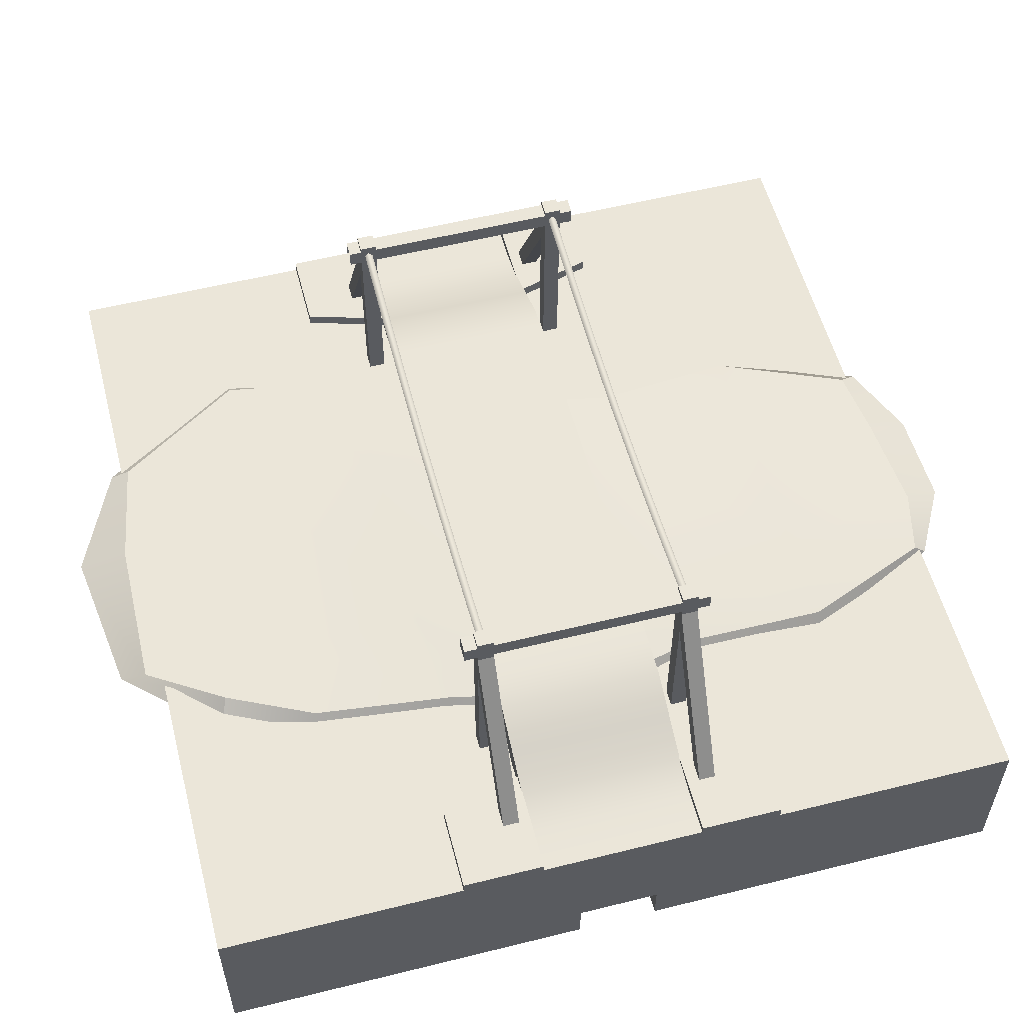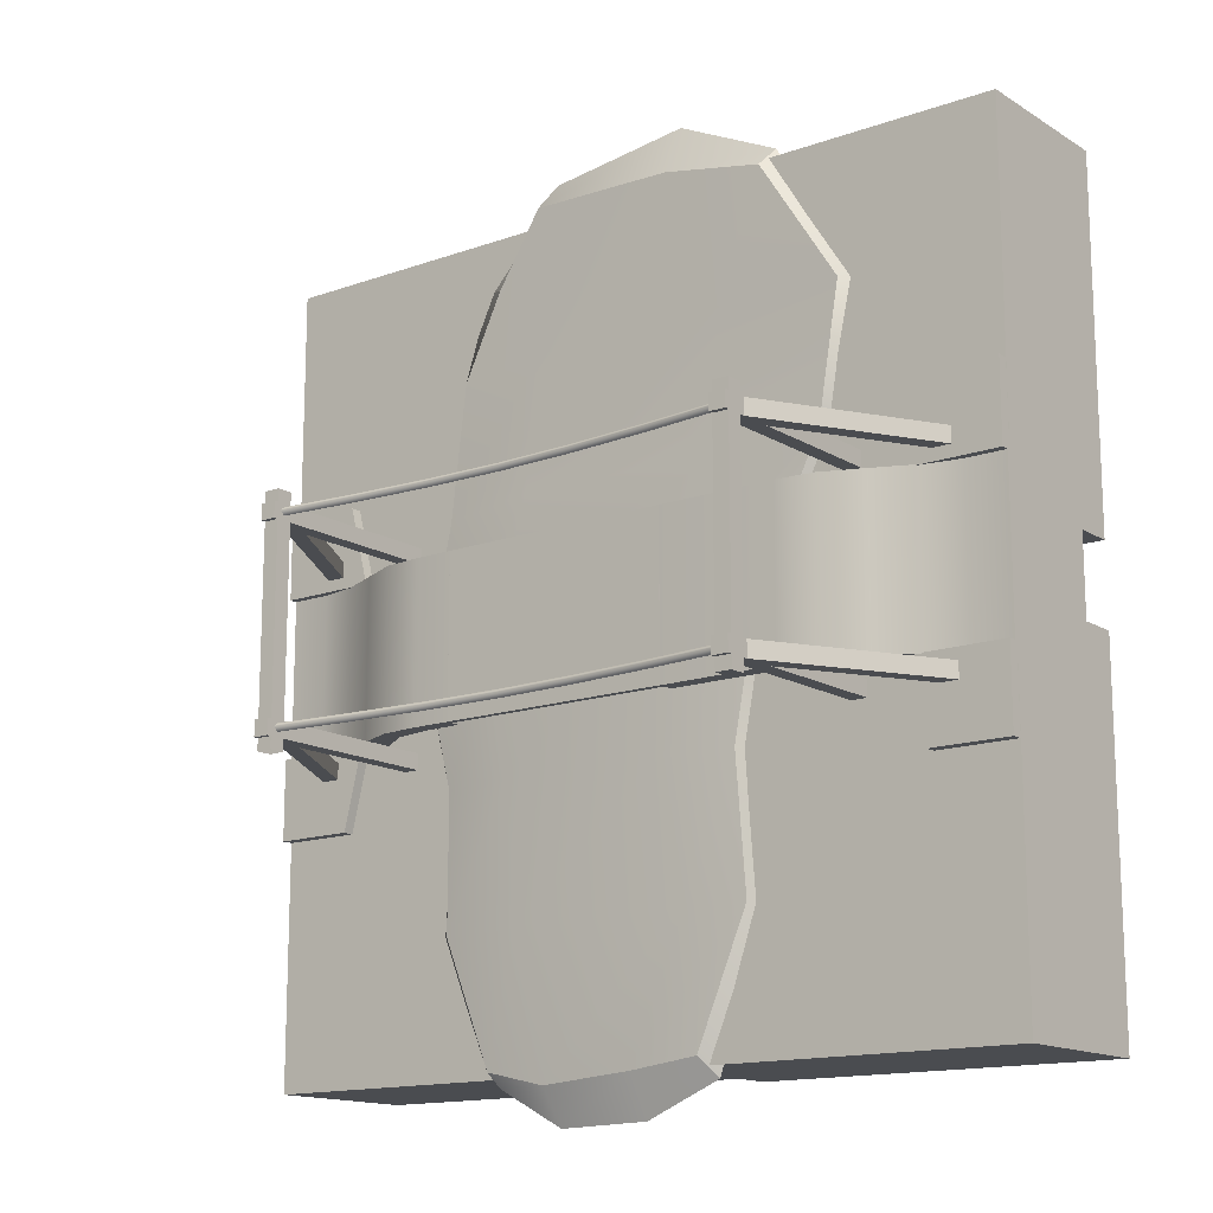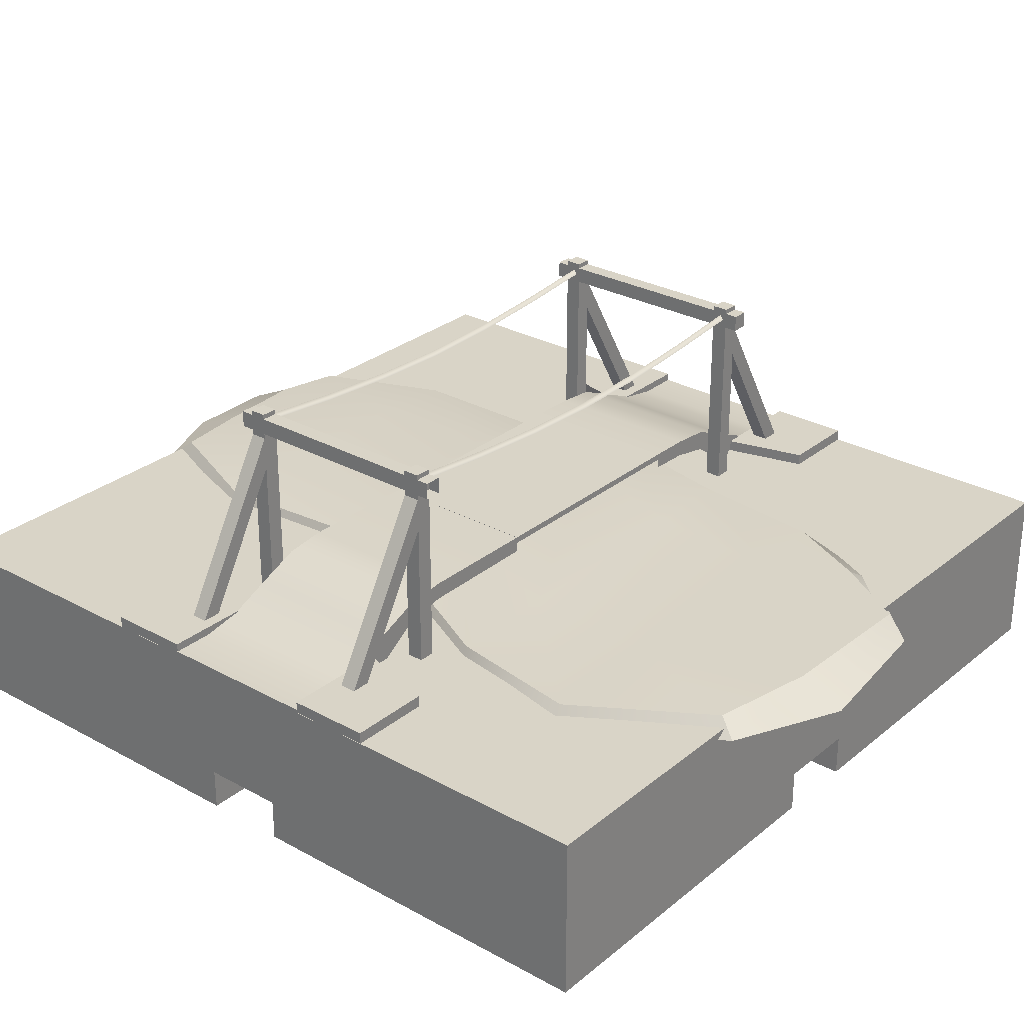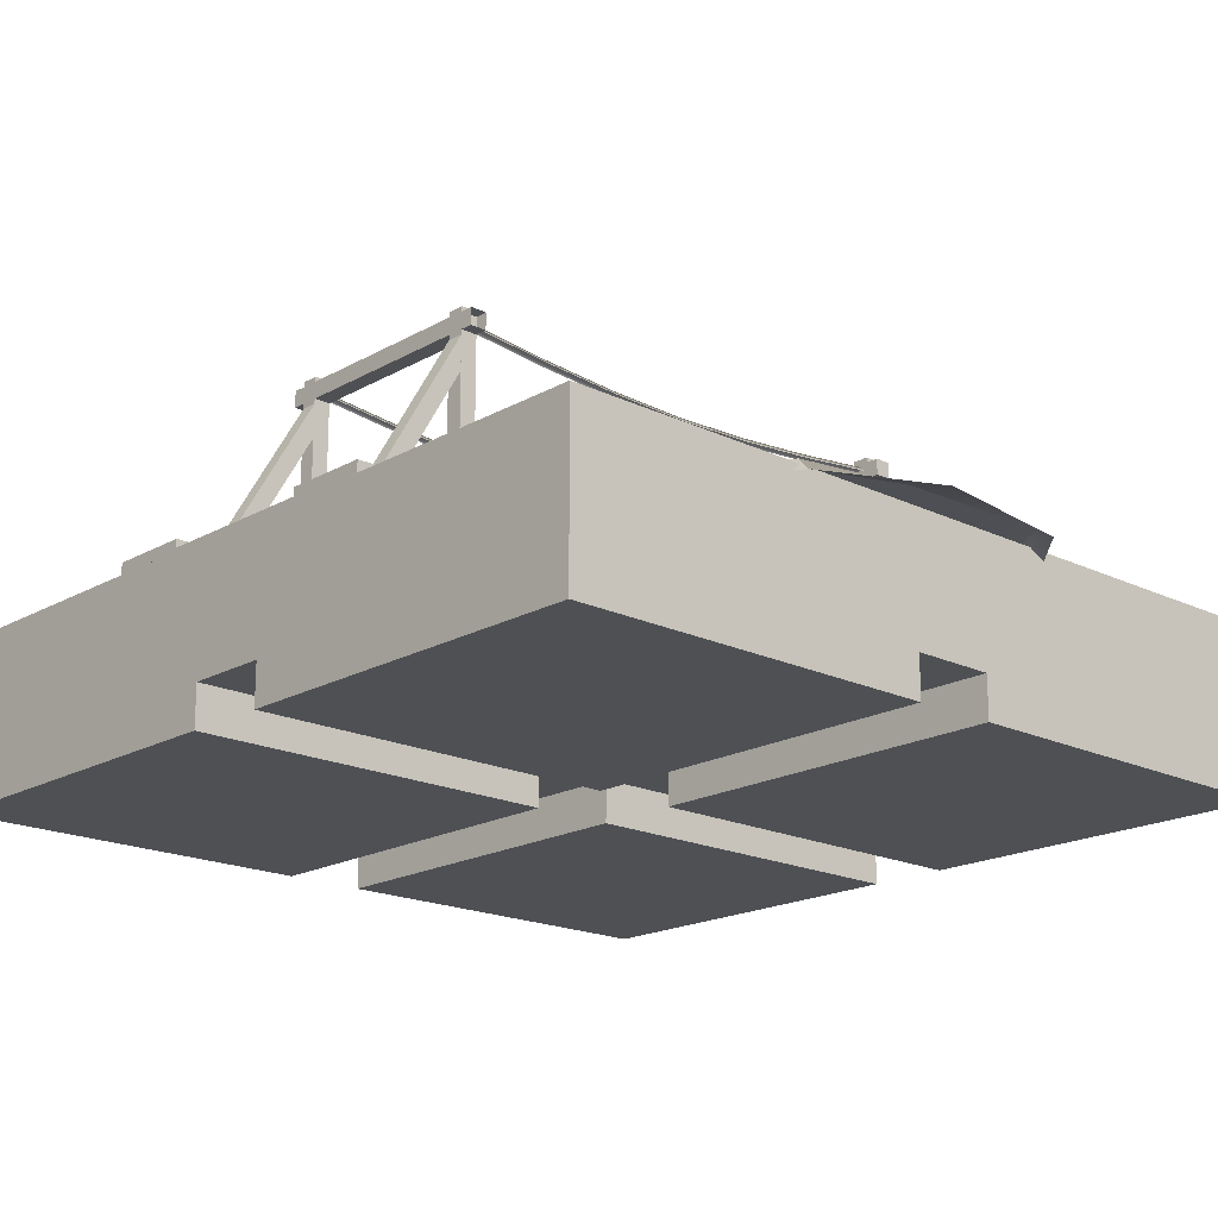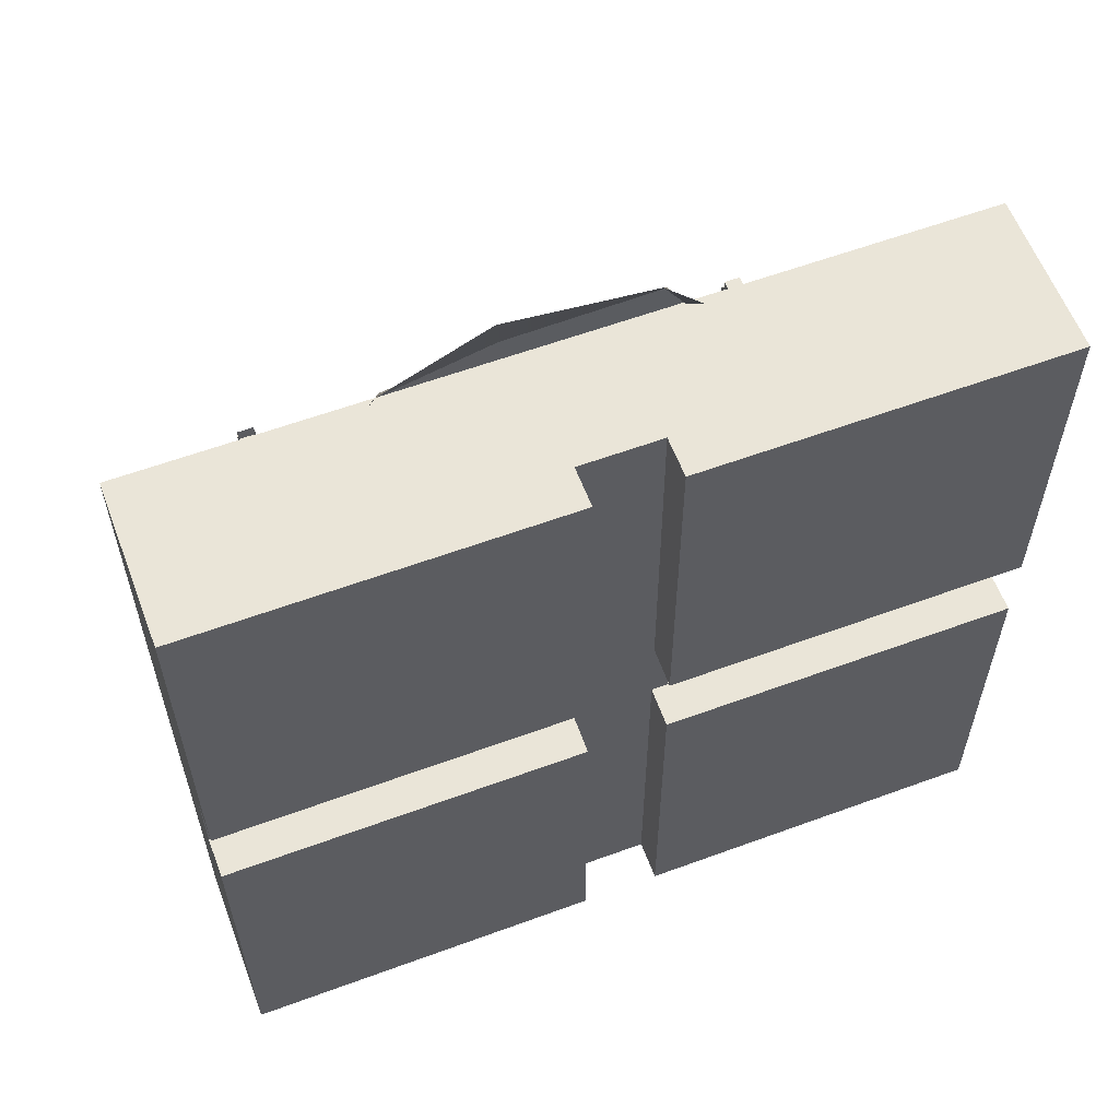
<metadata>
{"format":"obj","ext":"obj","renderer":"f3d","projection":"perspective","resolution":1024,"background":"white","views":[{"elev":56.1,"azim":75.4,"up":"+Y"},{"elev":-14.7,"azim":-142.3,"up":"+Z"},{"elev":28.4,"azim":-50.4,"up":"+Y"},{"elev":-18.5,"azim":-42.8,"up":"+Y"},{"elev":59.5,"azim":-20.7,"up":"+Z"}]}
</metadata>
<code>
g default
v 0.25 -0 0.25
v 0.25 -0 -0.25
v 0.25 0.1 0.25
v 0.25 0.1 -0.25
v -0.25 0.1 0.25
v -0.25 0.1 -0.25
v -0.25 -0 0.25
v -0.25 -0 -0.25
v 0.25 -0 -0.025
v 0.25 0.1 -0.025
v -0.25 0.1 -0.025
v -0.25 -0 -0.025
v 0.25 -0 0.025
v 0.25 0.1 0.025
v -0.25 0.1 0.025
v -0.25 -0 0.025
v -0.025 0.1 0.25
v -0.02422 0.1 -0.25
v -0.025 -0 0.25
v -0.02422 -0 -0.25
v -0.02457 0.1 -0.025
v -0.02457 -0 -0.025
v -0.02465 0.1 0.025
v -0.02465 -0 0.025
v 0.025 0.1 0.25
v 0.02578 0.1 -0.25
v 0.02543 0.1 -0.025
v 0.02535 0.1 0.025
v 0.025 -0 0.25
v 0.02578 -0 -0.25
v 0.02543 -0 -0.025
v 0.02535 -0 0.025
v 0.25 0.025 0.25
v 0.25 0.025 -0.25
v -0.25 0.025 0.25
v -0.25 0.025 -0.25
v 0.25 0.025 -0.025
v -0.25 0.025 -0.025
v 0.25 0.025 0.025
v -0.25 0.025 0.025
v -0.02422 0.025 -0.25
v -0.025 0.025 0.25
v 0.02578 0.025 -0.25
v 0.025 0.025 0.25
v 0.02586 0.025 0.025
v 0.02586 0.025 -0.025
v -0.02419 0.025 0.025
v -0.02419 0.025 -0.025
g pCube1
f 1 13 39 33
f 3 14 28 25
f 5 15 40 35
f 7 16 24 19
f 2 30 43 34
f 7 19 42 35
f 10 37 34 4
f 11 21 18 6
f 12 38 36 8
f 9 31 30 2
f 14 39 37 10
f 15 23 21 11
f 17 23 15 5
f 18 41 36 6
f 17 42 44 25
f 18 21 27 26
f 20 22 12 8
f 21 23 28 27
f 25 28 23 17
f 26 43 41 18
f 29 32 13 1
f 25 44 33 3
f 26 27 10 4
f 27 28 14 10
f 33 39 14 3
f 35 40 16 7
f 34 43 26 4
f 35 42 17 5
f 34 37 9 2
f 36 38 11 6
f 38 40 15 11
f 36 41 20 8
f 33 44 29 1
f 37 39 45 46
f 46 45 47 48
f 48 47 40 38
f 44 42 47 45
f 41 43 46 48
f 30 31 46 43
f 31 9 37 46
f 13 32 45 39
f 32 29 44 45
f 24 16 40 47
f 12 22 48 38
f 19 24 47 42
f 22 20 41 48
g default
v 0.1 0.1267 0.05039
v 0.1 0.1267 -0.05039
v 0.1 0.1307 0.05039
v 0.1 0.1307 -0.05039
v -0.05 0.1307 0.05039
v -0.05 0.1307 -0.05039
v -0.05 0.1267 0.05039
v -0.05 0.1267 -0.05039
g puzzlePiece_straight:polySurface2 puzzlePiece_straight:pCube5
f 49 50 52 51
f 51 52 54 53
f 53 54 56 55
f 50 56 54 52
f 55 49 51 53
f 50 49 55 56
g default
v -0.1069 0.095 0.2569
v -0.04083 0.095 0.288
v 0.05 0.095 0.2761
v 0.1025 0.095 0.221
v -0.1015 0.105 0.2456
v -0.03651 0.105 0.2581
v 0.05694 0.105 0.2602
v 0.0861 0.105 0.2141
v -0.1518 0.105 0.1667
v -0.07262 0.1062 0.1667
v 0.05737 0.105 0.1667
v 0.1114 0.105 0.1615
v -0.1379 0.105 0.08333
v -0.06901 0.105 0.08333
v 0.06356 0.107 0.08333
v 0.1215 0.105 0.07728
v -0.09617 0.105 -0
v -0.04378 0.1162 -0
v 0.08602 0.1103 -0
v 0.1396 0.105 -0.006917
v -0.08043 0.105 -0.08333
v -0.02931 0.1062 -0.08333
v 0.07291 0.1112 -0.08333
v 0.1201 0.105 -0.0842
v -0.08698 0.105 -0.1667
v -0.05 0.1098 -0.1667
v 0.0664 0.1091 -0.1667
v 0.1204 0.105 -0.1684
v -0.05393 0.105 -0.245
v -0.009974 0.105 -0.2504
v 0.05 0.105 -0.2552
v 0.08923 0.105 -0.246
v -0.06171 0.095 -0.2567
v -0.01383 0.095 -0.2767
v 0.04448 0.095 -0.2781
v 0.08786 0.095 -0.2546
v -0.09217 0.095 -0.1667
v 0.1308 0.095 -0.1667
v -0.08648 0.095 -0.08333
v 0.1261 0.095 -0.08333
v -0.1031 0.095 0
v 0.15 0.095 0
v -0.1439 0.095 0.08333
v 0.1267 0.095 0.08333
v -0.1624 0.095 0.1667
v 0.1174 0.095 0.1667
g pCube10
f 57 58 62 61
f 58 59 63 62
f 59 60 64 63
f 61 62 66 65
f 62 63 67 66
f 63 64 68 67
f 65 66 70 69
f 66 67 71 70
f 67 68 72 71
f 69 70 74 73
f 70 71 75 74
f 71 72 76 75
f 73 74 78 77
f 74 75 79 78
f 75 76 80 79
f 77 78 82 81
f 78 79 83 82
f 79 80 84 83
f 81 82 86 85
f 82 83 87 86
f 83 84 88 87
f 85 86 90 89
f 86 87 91 90
f 87 88 92 91
f 94 92 88 84
f 96 94 84 80
f 98 96 80 76
f 100 98 76 72
f 102 100 72 68
f 60 102 68 64
f 89 93 81 85
f 93 95 77 81
f 95 97 73 77
f 97 99 69 73
f 99 101 65 69
f 101 57 61 65
g default
v 0.25 0.102 -0.05039
v 0.25 0.102 0.05039
v 0.25 0.09801 -0.05039
v 0.25 0.09801 0.05039
v 0.2246 0.102 -0.05039
v 0.2246 0.102 0.05039
v 0.2246 0.09801 -0.05039
v 0.2246 0.09801 0.05039
v 0.2002 0.1064 -0.05039
v 0.1998 0.1064 0.05039
v 0.2002 0.09802 -0.05039
v 0.1998 0.09802 0.05039
v 0.1754 0.1173 -0.05039
v 0.175 0.1173 0.05039
v 0.1754 0.0982 -0.05039
v 0.175 0.0982 0.05039
v 0.1502 0.1285 -0.05039
v 0.1498 0.1285 0.05039
v 0.1502 0.1154 -0.05039
v 0.1498 0.1154 0.05039
v 0.1 0.1209 -0.05039
v 0.1 0.1209 0.05039
v 0.1 0.1307 -0.05039
v 0.1 0.1307 0.05039
v 0.1254 0.1201 -0.05039
v 0.1254 0.1201 0.05039
v 0.1254 0.1306 -0.05039
v 0.1254 0.1306 0.05039
v -0.25 0.102 0.05039
v -0.25 0.102 -0.05039
v -0.25 0.09801 0.05039
v -0.25 0.09801 -0.05039
v -0.2246 0.102 0.05039
v -0.2246 0.102 -0.05039
v -0.2246 0.09801 0.05039
v -0.2246 0.09801 -0.05039
v -0.2002 0.1064 0.05039
v -0.1998 0.1064 -0.05039
v -0.2002 0.09802 0.05039
v -0.1998 0.09802 -0.05039
v -0.1754 0.1173 0.05039
v -0.175 0.1173 -0.05039
v -0.1754 0.0982 0.05039
v -0.175 0.0982 -0.05039
v -0.1502 0.1279 0.05039
v -0.1498 0.1279 -0.05039
v -0.1502 0.1154 0.05039
v -0.1498 0.1154 -0.05039
v -0.05 0.1209 0.05039
v -0.05 0.1209 -0.05039
v -0.05 0.1306 0.05039
v -0.05 0.1306 -0.05039
v -0.1254 0.1201 0.05039
v -0.1254 0.1201 -0.05039
v -0.1254 0.1307 0.05039
v -0.1254 0.1309 -0.05039
g polySurface4
f 103 104 106 105
f 105 109 107 103
f 107 108 104 103
f 108 110 106 104
f 107 109 113 111
f 111 112 108 107
f 112 114 110 108
f 111 113 117 115
f 115 116 112 111
f 116 118 114 112
f 115 117 121 119
f 119 120 116 115
f 120 122 118 116
f 119 121 127 129
f 125 126 130 129
f 126 124 128 130
f 129 127 123 125
f 129 130 120 119
f 130 128 122 120
f 131 132 134 133
f 133 137 135 131
f 135 136 132 131
f 136 138 134 132
f 135 137 141 139
f 139 140 136 135
f 140 142 138 136
f 139 141 145 143
f 143 144 140 139
f 144 146 142 140
f 143 145 149 147
f 147 148 144 143
f 148 150 146 144
f 147 149 155 157
f 153 154 158 157
f 154 152 156 158
f 157 155 151 153
f 157 158 148 147
f 158 156 150 148
g default
v -0.2498 0.093 -0.05
v -0.1858 0.093 -0.05
v -0.2498 0.107 -0.05
v -0.1858 0.107 -0.05
v -0.2498 0.107 -0.1
v -0.1998 0.107 -0.1
v -0.2498 0.093 -0.1
v -0.1998 0.093 -0.1
v -0.2498 0.093 0.1
v -0.1998 0.093 0.1
v -0.2498 0.107 0.1
v -0.1998 0.107 0.1
v -0.2498 0.107 0.05
v -0.1851 0.107 0.05
v -0.2498 0.093 0.05
v -0.1851 0.093 0.05
v 0.2 0.093 0.1
v 0.25 0.093 0.1
v 0.2 0.107 0.1
v 0.25 0.107 0.1
v 0.1872 0.107 0.05
v 0.25 0.107 0.05
v 0.1872 0.093 0.05
v 0.25 0.093 0.05
v 0.1879 0.093 -0.05
v 0.25 0.093 -0.05
v 0.1879 0.107 -0.05
v 0.25 0.107 -0.05
v 0.2 0.107 -0.1
v 0.25 0.107 -0.1
v 0.2 0.093 -0.1
v 0.25 0.093 -0.1
g pCube16
f 159 160 162 161
f 161 162 164 163
f 163 164 166 165
f 160 166 164 162
f 165 159 161 163
f 167 168 170 169
f 169 170 172 171
f 171 172 174 173
f 168 174 172 170
f 173 167 169 171
f 175 176 178 177
f 177 178 180 179
f 179 180 182 181
f 176 182 180 178
f 181 175 177 179
f 183 184 186 185
f 185 186 188 187
f 187 188 190 189
f 184 190 188 186
f 189 183 185 187
g default
v -0.2115 0.1017 -0.06715
v -0.2202 0.1067 -0.06715
v -0.1515 0.2056 -0.06715
v -0.1602 0.2106 -0.06715
v -0.1515 0.2056 -0.05715
v -0.1602 0.2106 -0.05715
v -0.2115 0.1017 -0.05715
v -0.2202 0.1067 -0.05715
v -0.1511 0.075 -0.06715
v -0.1611 0.075 -0.06715
v -0.1511 0.225 -0.06715
v -0.1611 0.225 -0.06715
v -0.1511 0.225 -0.05715
v -0.1611 0.225 -0.05715
v -0.1511 0.075 -0.05715
v -0.1611 0.075 -0.05715
v -0.1511 0.212 0.075
v -0.1611 0.212 0.075
v -0.1511 0.212 -0.075
v -0.1611 0.212 -0.075
v -0.1511 0.222 -0.075
v -0.1611 0.222 -0.075
v -0.1511 0.222 0.075
v -0.1611 0.222 0.075
v -0.1511 0.075 0.05754
v -0.1611 0.075 0.05754
v -0.1511 0.225 0.05754
v -0.1611 0.225 0.05754
v -0.1511 0.225 0.06754
v -0.1611 0.225 0.06754
v -0.1511 0.075 0.06754
v -0.1611 0.075 0.06754
v -0.2115 0.1017 0.0575
v -0.2202 0.1067 0.0575
v -0.1515 0.2056 0.0575
v -0.1602 0.2106 0.0575
v -0.1515 0.2056 0.0675
v -0.1602 0.2106 0.0675
v -0.2115 0.1017 0.0675
v -0.2202 0.1067 0.0675
v 0.2093 0.1017 0.06715
v 0.218 0.1067 0.06715
v 0.1493 0.2056 0.06715
v 0.158 0.2106 0.06715
v 0.1493 0.2056 0.05715
v 0.158 0.2106 0.05715
v 0.2093 0.1017 0.05715
v 0.218 0.1067 0.05715
v 0.1489 0.075 0.06715
v 0.159 0.075 0.06715
v 0.1489 0.225 0.06715
v 0.159 0.225 0.06715
v 0.1489 0.225 0.05715
v 0.159 0.225 0.05715
v 0.1489 0.075 0.05715
v 0.159 0.075 0.05715
v 0.1489 0.212 -0.075
v 0.159 0.212 -0.075
v 0.1489 0.212 0.075
v 0.159 0.212 0.075
v 0.1489 0.222 0.075
v 0.159 0.222 0.075
v 0.1489 0.222 -0.075
v 0.159 0.222 -0.075
v 0.1489 0.075 -0.05754
v 0.159 0.075 -0.05754
v 0.1489 0.225 -0.05754
v 0.159 0.225 -0.05754
v 0.1489 0.225 -0.06754
v 0.159 0.225 -0.06754
v 0.1489 0.075 -0.06754
v 0.159 0.075 -0.06754
v 0.2093 0.1017 -0.0575
v 0.218 0.1067 -0.0575
v 0.1493 0.2056 -0.0575
v 0.158 0.2106 -0.0575
v 0.1493 0.2056 -0.0675
v 0.158 0.2106 -0.0675
v 0.2093 0.1017 -0.0675
v 0.218 0.1067 -0.0675
g pCube21
f 191 192 194 193
f 193 194 196 195
f 195 196 198 197
f 192 198 196 194
f 197 191 193 195
f 199 200 202 201
f 201 202 204 203
f 203 204 206 205
f 200 206 204 202
f 205 199 201 203
f 207 208 210 209
f 209 210 212 211
f 211 212 214 213
f 208 214 212 210
f 213 207 209 211
f 215 216 218 217
f 217 218 220 219
f 219 220 222 221
f 216 222 220 218
f 221 215 217 219
f 223 224 226 225
f 225 226 228 227
f 227 228 230 229
f 224 230 228 226
f 229 223 225 227
f 231 232 234 233
f 233 234 236 235
f 235 236 238 237
f 232 238 236 234
f 237 231 233 235
f 239 240 242 241
f 241 242 244 243
f 243 244 246 245
f 240 246 244 242
f 245 239 241 243
f 247 248 250 249
f 249 250 252 251
f 251 252 254 253
f 248 254 252 250
f 253 247 249 251
f 255 256 258 257
f 257 258 260 259
f 259 260 262 261
f 256 262 260 258
f 261 255 257 259
f 263 264 266 265
f 265 266 268 267
f 267 268 270 269
f 264 270 268 266
f 269 263 265 267
g default
v -0.1526 0.2176 -0.05953
v 0.1526 0.2176 -0.05953
v -0.1526 0.2204 -0.06189
v 0.1526 0.2204 -0.06189
v -0.1526 0.2173 -0.06443
v 0.1526 0.2173 -0.06443
v -0.1003 0.2122 -0.05953
v -0.1003 0.215 -0.06189
v -0.1003 0.2119 -0.06443
v -0.04975 0.2086 -0.05953
v -0.04975 0.2113 -0.06189
v -0.04975 0.2083 -0.06443
v 0.0001 0.2071 -0.05953
v 0.0001 0.2099 -0.06189
v 0.0001 0.2068 -0.06443
v 0.05023 0.2086 -0.05953
v 0.05023 0.2113 -0.06189
v 0.05023 0.2083 -0.06443
v 0.1002 0.2122 -0.05953
v 0.1002 0.215 -0.06189
v 0.1002 0.2119 -0.06443
v -0.1526 0.2177 0.06492
v 0.1526 0.2177 0.06492
v -0.1526 0.2204 0.06257
v 0.1526 0.2204 0.06257
v -0.1526 0.2174 0.06003
v 0.1526 0.2174 0.06003
v -0.1003 0.2122 0.06492
v -0.1003 0.215 0.06257
v -0.1003 0.2119 0.06003
v -0.04975 0.2086 0.06492
v -0.04975 0.2113 0.06257
v -0.04975 0.2083 0.06003
v 0.0001 0.2071 0.06492
v 0.0001 0.2099 0.06257
v 0.0001 0.2068 0.06003
v 0.05023 0.2086 0.06492
v 0.05023 0.2113 0.06257
v 0.05023 0.2083 0.06003
v 0.1002 0.2122 0.06492
v 0.1002 0.215 0.06257
v 0.1002 0.2119 0.06003
g pCube22
f 271 277 278 273
f 273 278 279 275
f 278 277 280 281
f 279 278 281 282
f 281 280 283 284
f 282 281 284 285
f 284 283 286 287
f 285 284 287 288
f 287 286 289 290
f 288 287 290 291
f 290 289 272 274
f 291 290 274 276
f 292 298 299 294
f 294 299 300 296
f 299 298 301 302
f 300 299 302 303
f 302 301 304 305
f 303 302 305 306
f 305 304 307 308
f 306 305 308 309
f 308 307 310 311
f 309 308 311 312
f 311 310 293 295
f 312 311 295 297

</code>
